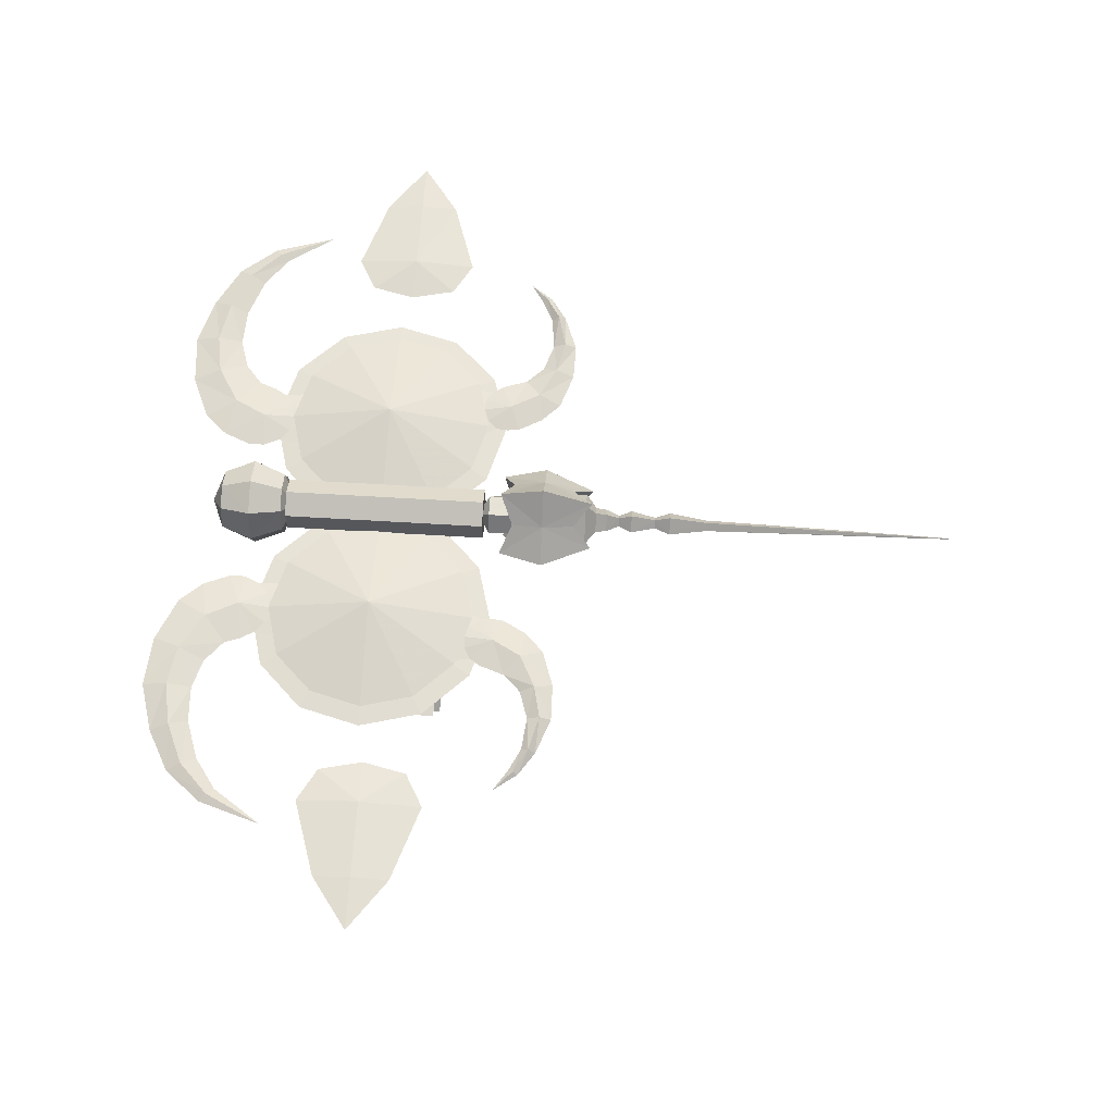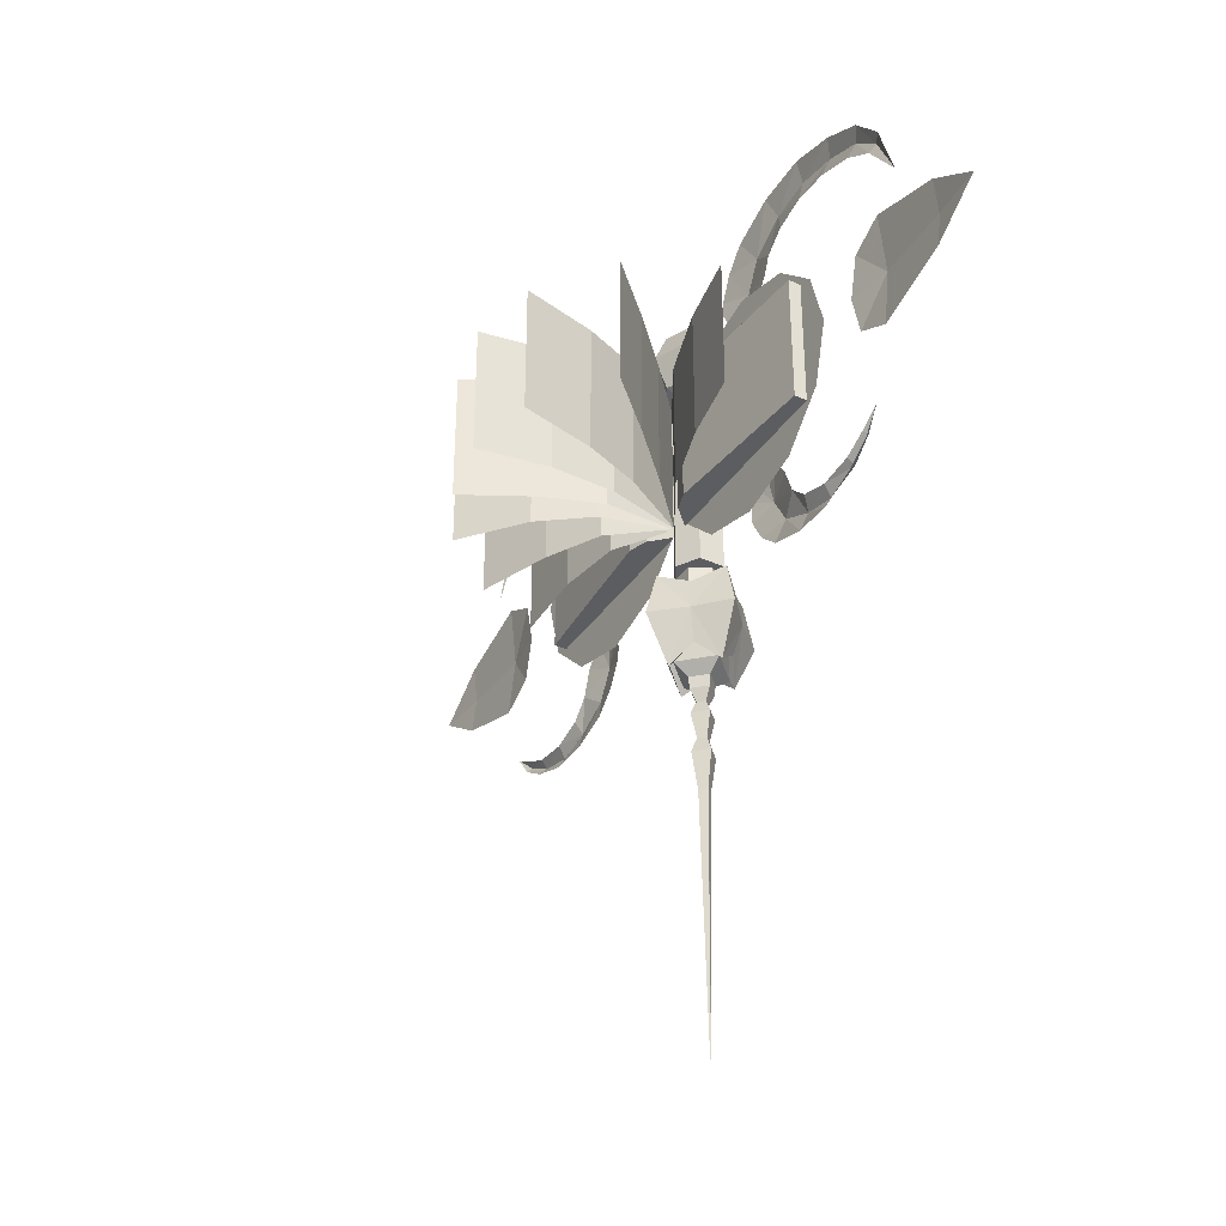
<metadata>
{"format":"obj","ext":"obj","renderer":"f3d","projection":"perspective","resolution":1024,"background":"white","views":[{"elev":62.8,"azim":-86.5,"up":"+Z"},{"elev":-37.1,"azim":-120.4,"up":"+Y"}]}
</metadata>
<code>
o w2dbkx2
v -0.3919 0.7217 -0.02333
v -0.4858 0.7675 -0.03103
v -0.4858 0.7217 -0.02633
v -0.4858 0.676 -0.03103
v -0.3919 0.6454 -0.03103
v -0.3919 0.7979 -0.03103
v -0.3503 0.7751 -0.03103
v -0.3381 0.7217 -0.03103
v -0.3503 0.6684 -0.03103
v -0.5495 0.7217 -0.03103
v 0.391 0.7979 -0.03103
v 0.391 0.7217 -0.02333
v 0.4849 0.7675 -0.03103
v 0.3495 0.7751 -0.03103
v 0.4849 0.7217 -0.02633
v 0.4849 0.676 -0.03103
v 0.391 0.6454 -0.03103
v 0.3371 0.7217 -0.03103
v 0.3495 0.6684 -0.03103
v 0.5485 0.7217 -0.03103
v 0.01482 0.4433 -0.00803
v -0.000479 0.457 -0.02523
v 0.01672 0.457 -0.00803
v -0.000479 0.4433 -0.02323
v -0.000479 0.457 0.00917
v -0.000479 0.4433 0.00727
v -0.01568 0.4433 -0.00803
v -0.01768 0.457 -0.00803
v 0.007221 0.4281 -0.00803
v -0.000479 0.4281 -0.01553
v -0.000479 0.4281 -0.00033
v 0.01482 0.412 -0.00803
v -0.000479 0.412 0.00727
v -0.007979 0.4281 -0.00803
v -0.01568 0.412 -0.00803
v -0.000479 0.412 -0.02323
v 0.007221 0.3823 -0.00803
v -0.000479 0.3823 -0.01553
v -0.000479 0.3823 -0.00033
v 0.01482 0.3633 -0.00803
v -0.000479 0.3633 0.00727
v -0.007979 0.3823 -0.00803
v -0.01568 0.3633 -0.00803
v -0.000479 0.3633 -0.02323
v 0.007221 0.3175 -0.00803
v -0.000479 0.3175 -0.01553
v -0.000479 0.3175 -0.00033
v -0.007979 0.3175 -0.00803
v 0.000321 0.0123 -0.00803
v -0.000479 0.0123 -0.00723
v -0.001079 0.0123 -0.00803
v -0.000479 0.0123 -0.00863
v -0.000479 0.01 -0.00803
v -0.000479 0.47 -0.04363
v 0.04282 0.4959 -0.00803
v 0.03512 0.47 -0.00803
v -0.000479 0.4959 -0.05113
v -0.04358 0.4959 -0.00803
v -0.03608 0.47 -0.00803
v -0.000479 0.4959 0.03527
v -0.000479 0.47 0.02757
v 0.02812 0.5615 0.02057
v -0.000479 0.5767 0.04697
v 0.03202 0.5234 0.02447
v 0.05452 0.5767 -0.00803
v -0.000479 0.5234 0.06057
v -0.03298 0.5234 0.02447
v -0.000479 0.4623 0.03327
v -0.02518 0.4853 0.01677
v 0.06812 0.5234 -0.00803
v 0.04082 0.4623 -0.00803
v 0.02432 0.4853 0.01677
v 0.02812 0.5615 -0.03663
v 0.03202 0.5234 -0.04053
v -0.000479 0.5767 -0.06283
v -0.000479 0.5234 -0.07663
v -0.000479 0.4623 -0.04913
v 0.02432 0.4853 -0.03273
v -0.02908 0.5615 -0.03663
v -0.03298 0.5234 -0.04053
v -0.05528 0.5767 -0.00803
v -0.06908 0.5234 -0.00803
v -0.04158 0.4623 -0.00803
v -0.02518 0.4853 -0.03273
v -0.02908 0.5615 0.02057
v -0.000479 0.5158 -0.00803
v -0.000479 0.5447 -0.00803
v -0.000479 0.6073 -0.00803
v 0.02592 0.592 -0.00803
v 0.01282 0.592 -0.03083
v 0.01282 0.592 0.01477
v -0.01358 0.592 -0.03083
v -0.02688 0.592 -0.00803
v -0.01358 0.592 0.01477
v 0.01282 0.5615 -0.03083
v 0.02592 0.5615 -0.00803
v -0.000479 0.5462 -0.00803
v -0.01358 0.5615 -0.03083
v -0.02688 0.5615 -0.00803
v -0.01358 0.5615 0.01477
v 0.01282 0.5615 0.01477
v 0.02592 0.849 0.007271
v -0.000479 0.5997 0.02247
v 0.02592 0.5997 0.00727
v 0.02592 0.849 -0.02323
v -0.000479 0.849 0.02247
v -0.02688 0.5997 0.00727
v 0.02592 0.5997 -0.02323
v -0.000479 0.849 -0.03853
v -0.000479 0.5997 -0.03853
v -0.02688 0.849 -0.02323
v -0.02688 0.5997 -0.02323
v -0.02688 0.849 0.007271
v -0.000479 0.9451 -0.008029
v 0.03732 0.9295 -0.008029
v 0.02622 0.9295 -0.03463
v 0.02622 0.9295 0.01867
v -0.000479 0.9295 -0.04573
v -0.02708 0.9295 -0.03463
v -0.03818 0.9295 -0.008029
v -0.02708 0.9295 0.01867
v -0.000479 0.9295 0.02977
v 0.05292 0.8918 -0.008029
v 0.03732 0.8918 -0.04573
v -0.000479 0.8918 -0.06133
v -0.03818 0.8918 -0.04573
v -0.05378 0.8918 -0.008029
v -0.03818 0.8918 0.02977
v -0.000479 0.8918 0.04537
v 0.03732 0.8918 0.02977
v 0.03732 0.854 -0.008029
v 0.02622 0.854 -0.03463
v 0.02622 0.854 0.01867
v -0.000479 0.854 0.02977
v -0.000479 0.854 -0.04573
v -0.02708 0.854 -0.03463
v -0.000479 0.8384 -0.008029
v -0.03818 0.854 -0.008029
v -0.02708 0.854 0.01867
v 0.04812 0.816 -0.103
v 0.04812 0.6497 -0.103
v 0.1125 0.6497 -0.1369
v 0.000421 0.816 -0.04353
v 0.1125 0.816 -0.1369
v 0.2 0.6497 -0.1681
v 0.000421 0.6497 -0.04353
v 0.2 0.816 -0.1681
v -0.002679 0.816 -0.1255
v 0.02402 0.6497 -0.1953
v -0.002679 0.6497 -0.1255
v -0.000779 0.816 -0.04523
v 0.02402 0.816 -0.1953
v 0.06792 0.6497 -0.2766
v -0.000779 0.6497 -0.04523
v 0.06792 0.816 -0.2766
v -0.04918 0.816 -0.1202
v -0.07528 0.6497 -0.1881
v -0.04918 0.6497 -0.1202
v -0.003879 0.816 -0.04243
v -0.07528 0.816 -0.1881
v -0.09598 0.6497 -0.2788
v -0.003879 0.6497 -0.04243
v -0.09598 0.816 -0.2788
v -0.06828 0.816 -0.07913
v -0.1508 0.6497 -0.1053
v -0.06828 0.6497 -0.07913
v -0.005779 0.816 -0.04163
v -0.1508 0.816 -0.1053
v -0.2343 0.6497 -0.1211
v -0.005779 0.6497 -0.04163
v -0.2343 0.816 -0.1211
v 0.06572 0.816 -0.08103
v 0.06572 0.6497 -0.08103
v 0.1429 0.6497 -0.09173
v 0.006121 0.816 -0.04393
v 0.1429 0.816 -0.09173
v 0.2347 0.6497 -0.08803
v 0.006121 0.6497 -0.04393
v 0.2347 0.816 -0.08803
v 0.02082 0.816 -0.1221
v 0.06612 0.6497 -0.1817
v 0.02082 0.6497 -0.1221
v 0.000321 0.816 -0.04463
v 0.06612 0.816 -0.1817
v 0.1376 0.6497 -0.2396
v 0.000321 0.6497 -0.04463
v 0.1376 0.816 -0.2396
v -0.02458 0.816 -0.1296
v -0.02608 0.6497 -0.2074
v -0.02458 0.6497 -0.1296
v -0.003179 0.816 -0.04333
v -0.02608 0.816 -0.2074
v -0.01158 0.6497 -0.2941
v -0.003179 0.6497 -0.04333
v -0.01158 0.816 -0.2941
v -0.06548 0.816 -0.09713
v -0.1244 0.6497 -0.1539
v -0.06548 0.6497 -0.09713
v -0.004979 0.816 -0.04273
v -0.1244 0.816 -0.1539
v -0.1866 0.6497 -0.2178
v -0.004979 0.6497 -0.04273
v -0.1866 0.816 -0.2178
v -0.009379 0.8076 -0.03223
v -0.06438 0.8626 -0.03223
v -0.1395 0.7323 -0.01723
v -0.1395 0.8828 -0.03223
v -0.2149 0.8626 -0.03223
v -0.2699 0.8076 -0.03223
v -0.29 0.7323 -0.03223
v -0.2699 0.6571 -0.03223
v -0.2149 0.602 -0.03223
v -0.1395 0.5818 -0.03223
v -0.06438 0.602 -0.03223
v -0.009379 0.6571 -0.03223
v -0.1395 0.7323 -0.03223
v -0.2503 0.7962 -0.02473
v -0.2675 0.7323 -0.02473
v -0.1395 0.7323 0.005471
v -0.2036 0.8431 -0.02473
v -0.1395 0.8603 -0.02473
v -0.07558 0.8431 -0.02473
v -0.02878 0.7962 -0.02473
v -0.01168 0.7323 -0.02473
v -0.02878 0.6684 -0.02473
v -0.07558 0.6215 -0.02473
v -0.1395 0.6045 -0.02473
v -0.2036 0.6215 -0.02473
v -0.2503 0.6684 -0.02473
v -0.3924 0.906 -0.02473
v -0.4255 0.8376 -0.02923
v -0.3841 0.8971 -0.02923
v -0.4014 0.9137 -0.02923
v -0.3645 0.9581 -0.02923
v -0.3555 0.9415 -0.02313
v -0.3458 0.9242 -0.02923
v -0.2977 0.9407 -0.02923
v -0.3052 0.9632 -0.02173
v -0.2525 0.9429 -0.02923
v -0.2525 0.9731 -0.02173
v -0.2024 0.9648 -0.02173
v -0.2156 0.9317 -0.02923
v -0.19 0.9106 -0.02923
v -0.1569 0.9373 -0.02173
v -0.1374 0.8978 -0.02173
v -0.1825 0.8903 -0.02923
v -0.1734 0.8753 -0.02923
v -0.1599 0.864 -0.02773
v -0.1395 0.8603 -0.02613
v -0.1192 0.864 -0.02773
v -0.1058 0.8753 -0.02923
v -0.09668 0.8948 -0.02923
v -0.09668 0.9143 -0.02923
v -0.1103 0.9468 -0.02923
v -0.1892 0.9979 -0.02923
v -0.135 0.9746 -0.02923
v -0.2525 1.003 -0.02923
v -0.3127 0.9859 -0.02923
v -0.1772 0.8376 -0.02923
v -0.1395 0.8376 -0.02553
v -0.102 0.8376 -0.02923
v -0.3653 0.5623 -0.02923
v -0.342 0.5398 -0.02473
v -0.3397 0.5457 -0.02923
v -0.3127 0.5225 -0.02173
v -0.3105 0.5315 -0.02923
v -0.2697 0.527 -0.02923
v -0.2697 0.5118 -0.02173
v -0.2291 0.5209 -0.02173
v -0.2344 0.5382 -0.02923
v -0.1892 0.5409 -0.02173
v -0.2133 0.5593 -0.02923
v -0.2239 0.4984 -0.02923
v -0.202 0.5909 -0.02923
v -0.1697 0.5759 -0.02173
v -0.1938 0.6029 -0.02923
v -0.1802 0.6112 -0.02773
v -0.1502 0.6059 -0.02773
v -0.1389 0.5946 -0.02923
v -0.1652 0.6112 -0.02613
v -0.1389 0.5653 -0.02923
v -0.1374 0.5804 -0.02923
v -0.1553 0.536 -0.02923
v -0.1788 0.5134 -0.02923
v -0.2697 0.4976 -0.02923
v -0.3149 0.5142 -0.02923
v -0.3442 0.5337 -0.02923
v -0.1999 0.6421 -0.02923
v -0.1622 0.6345 -0.02553
v -0.1216 0.6248 -0.02923
v -0.05688 0.6504 -0.06223
v -0.03418 0.8143 -0.05473
v -0.03418 0.6504 -0.05473
v -0.05688 0.8143 -0.06223
v -0.2517 0.8143 -0.04723
v -0.2517 0.6504 -0.03223
v -0.2517 0.8143 -0.03223
v -0.2517 0.6504 -0.04723
v -0.01158 0.8143 -0.03223
v -0.01158 0.6504 -0.03223
v 0.1387 0.7323 -0.01723
v 0.06342 0.8626 -0.03223
v 0.008421 0.8076 -0.03223
v 0.008421 0.6571 -0.03223
v 0.1387 0.8828 -0.03223
v 0.2139 0.8626 -0.03223
v 0.269 0.8076 -0.03223
v 0.2892 0.7323 -0.03223
v 0.269 0.6571 -0.03223
v 0.2139 0.602 -0.03223
v 0.1387 0.5818 -0.03223
v 0.06342 0.602 -0.03223
v 0.1387 0.7323 -0.03223
v 0.1387 0.7323 0.00547
v 0.2667 0.7323 -0.02473
v 0.2495 0.7962 -0.02473
v 0.2495 0.6684 -0.02473
v 0.2026 0.8431 -0.02473
v 0.1387 0.8603 -0.02473
v 0.07482 0.8431 -0.02473
v 0.02792 0.7962 -0.02473
v 0.01092 0.7323 -0.02473
v 0.02792 0.6684 -0.02473
v 0.07482 0.6215 -0.02473
v 0.1387 0.6045 -0.02473
v 0.2026 0.6215 -0.02473
v 0.3915 0.906 -0.02473
v 0.3832 0.8971 -0.02923
v 0.4246 0.8376 -0.02923
v 0.4006 0.9137 -0.02923
v 0.3546 0.9415 -0.02313
v 0.3448 0.9242 -0.02923
v 0.2967 0.9407 -0.02923
v 0.3042 0.9632 -0.02173
v 0.2515 0.9429 -0.02923
v 0.2515 0.9731 -0.02173
v 0.3117 0.9859 -0.02923
v 0.2515 1.003 -0.02923
v 0.2015 0.9648 -0.02173
v 0.2146 0.9317 -0.02923
v 0.1892 0.9106 -0.02923
v 0.156 0.9373 -0.02173
v 0.1884 0.9979 -0.02923
v 0.1342 0.9746 -0.02923
v 0.1364 0.8978 -0.02173
v 0.1726 0.8753 -0.02923
v 0.1815 0.8903 -0.02923
v 0.159 0.864 -0.02773
v 0.1387 0.8603 -0.02613
v 0.1048 0.8753 -0.02923
v 0.1184 0.864 -0.02773
v 0.09572 0.9143 -0.02923
v 0.09572 0.8948 -0.02923
v 0.1093 0.9468 -0.02923
v 0.3637 0.9581 -0.02923
v 0.1764 0.8376 -0.02923
v 0.1387 0.8376 -0.02553
v 0.101 0.8376 -0.02923
v 0.341 0.5398 -0.02473
v 0.3645 0.5623 -0.02923
v 0.3389 0.5457 -0.02923
v 0.3095 0.5315 -0.02923
v 0.3117 0.5225 -0.02173
v 0.2689 0.527 -0.02923
v 0.2689 0.5118 -0.02173
v 0.2282 0.5209 -0.02173
v 0.2335 0.5382 -0.02923
v 0.2124 0.5593 -0.02923
v 0.1884 0.5409 -0.02173
v 0.1687 0.5759 -0.02173
v 0.2012 0.5909 -0.02923
v 0.1929 0.6029 -0.02923
v 0.1793 0.6112 -0.02773
v 0.1492 0.6059 -0.02773
v 0.1379 0.5946 -0.02923
v 0.1643 0.6112 -0.02613
v 0.1364 0.5804 -0.02923
v 0.1379 0.5653 -0.02923
v 0.1545 0.536 -0.02923
v 0.2229 0.4984 -0.02923
v 0.1778 0.5134 -0.02923
v 0.2689 0.4976 -0.02923
v 0.314 0.5142 -0.02923
v 0.3434 0.5337 -0.02923
v 0.1989 0.6421 -0.02923
v 0.1612 0.6345 -0.02553
v 0.1206 0.6248 -0.02923
v 0.05592 0.6504 -0.06223
v 0.03342 0.8143 -0.05473
v 0.05592 0.8143 -0.06223
v 0.2507 0.6504 -0.04723
v 0.03342 0.6504 -0.05473
v 0.01072 0.8143 -0.03223
v 0.2507 0.6504 -0.03223
v 0.2507 0.8143 -0.04723
v 0.2507 0.8143 -0.03223
v 0.01072 0.6504 -0.03223
f 1 2 3
f 3 4 1
f 5 1 4
f 1 6 2
f 7 1 8
f 1 7 6
f 1 9 8
f 9 1 5
f 3 2 10
f 10 4 3
f 11 12 13
f 12 11 14
f 15 13 12
f 16 15 12
f 12 17 16
f 18 12 14
f 12 18 19
f 20 13 15
f 20 15 16
f 17 12 19
f 21 22 23
f 22 21 24
f 25 21 23
f 21 25 26
f 27 25 28
f 25 27 26
f 22 27 28
f 27 22 24
f 29 30 21
f 21 31 29
f 32 29 31
f 31 33 32
f 24 21 30
f 30 27 24
f 31 21 26
f 26 27 31
f 34 31 27
f 27 30 34
f 35 34 30
f 30 36 35
f 37 38 32
f 32 39 37
f 40 37 39
f 39 41 40
f 36 32 38
f 38 35 36
f 39 32 33
f 33 35 39
f 42 39 35
f 35 38 42
f 43 42 38
f 38 44 43
f 45 46 40
f 40 47 45
f 44 40 46
f 46 43 44
f 47 40 41
f 41 43 47
f 48 47 43
f 43 46 48
f 32 30 29
f 30 32 36
f 35 31 34
f 31 35 33
f 40 38 37
f 38 40 44
f 43 39 42
f 39 43 41
f 49 46 45
f 45 47 49
f 50 49 47
f 47 48 50
f 51 50 48
f 48 52 51
f 53 51 52
f 52 49 53
f 46 49 52
f 52 48 46
f 50 53 49
f 51 53 50
f 54 55 56
f 55 54 57
f 58 57 54
f 58 54 59
f 59 60 58
f 60 59 61
f 61 56 60
f 55 60 56
f 56 25 23
f 23 22 56
f 54 56 22
f 22 28 54
f 59 54 28
f 28 25 59
f 61 59 25
f 25 56 61
f 62 63 64
f 64 65 62
f 66 64 63
f 63 67 66
f 68 66 67
f 67 69 68
f 64 70 65
f 70 64 71
f 72 71 64
f 73 65 74
f 74 75 73
f 74 65 70
f 74 76 75
f 76 74 77
f 78 77 74
f 79 75 80
f 80 81 79
f 80 75 76
f 80 82 81
f 82 80 83
f 84 83 80
f 85 81 67
f 67 63 85
f 67 81 82
f 86 84 77
f 77 78 86
f 71 86 78
f 85 63 87
f 87 81 85
f 65 73 87
f 71 72 86
f 86 72 68
f 68 69 86
f 83 86 69
f 86 83 84
f 79 87 75
f 87 79 81
f 73 75 87
f 62 87 63
f 87 62 65
f 68 64 66
f 64 68 72
f 83 67 82
f 67 83 69
f 77 80 76
f 80 77 84
f 71 74 70
f 74 71 78
f 88 89 90
f 89 88 91
f 88 90 92
f 88 92 93
f 88 93 94
f 88 94 91
f 95 89 96
f 96 97 95
f 98 95 97
f 90 89 95
f 95 98 90
f 92 90 98
f 98 99 92
f 93 92 99
f 99 100 93
f 94 93 100
f 100 101 94
f 91 94 101
f 101 96 91
f 91 96 89
f 97 99 98
f 99 97 100
f 97 101 100
f 101 97 96
f 102 103 104
f 104 105 102
f 103 102 106
f 106 107 103
f 105 104 108
f 108 109 105
f 109 108 110
f 110 111 109
f 111 110 112
f 112 113 111
f 113 112 107
f 107 106 113
f 109 102 105
f 102 109 106
f 111 106 109
f 106 111 113
f 110 108 104
f 103 110 104
f 110 103 112
f 103 107 112
f 114 115 116
f 115 114 117
f 114 116 118
f 114 118 119
f 114 119 120
f 114 120 121
f 114 121 122
f 114 122 117
f 116 123 124
f 115 123 116
f 118 124 125
f 116 124 118
f 118 125 126
f 119 118 126
f 126 127 119
f 120 119 127
f 127 121 120
f 121 127 128
f 122 128 129
f 121 128 122
f 122 129 130
f 117 122 130
f 130 123 117
f 117 123 115
f 123 131 132
f 131 123 133
f 130 133 123
f 133 130 134
f 129 134 130
f 124 123 132
f 132 135 124
f 125 124 135
f 135 126 125
f 136 126 135
f 135 137 136
f 138 136 137
f 127 136 138
f 126 136 127
f 139 127 138
f 138 137 139
f 134 139 137
f 128 127 139
f 139 134 128
f 128 134 129
f 137 132 131
f 132 137 135
f 137 133 134
f 133 137 131
f 140 141 142
f 141 140 143
f 142 144 140
f 144 142 145
f 141 143 146
f 144 145 147
f 148 149 150
f 150 151 148
f 149 148 152
f 152 153 149
f 150 154 151
f 152 155 153
f 156 157 158
f 158 159 156
f 157 156 160
f 160 161 157
f 158 162 159
f 160 163 161
f 164 165 166
f 166 167 164
f 165 164 168
f 168 169 165
f 166 170 167
f 168 171 169
f 172 173 174
f 173 172 175
f 174 176 172
f 176 174 177
f 173 175 178
f 176 177 179
f 180 181 182
f 182 183 180
f 181 180 184
f 184 185 181
f 182 186 183
f 184 187 185
f 188 189 190
f 190 191 188
f 189 188 192
f 192 193 189
f 190 194 191
f 192 195 193
f 196 197 198
f 198 199 196
f 197 196 200
f 200 201 197
f 198 202 199
f 200 203 201
f 204 205 206
f 205 207 206
f 207 208 206
f 208 209 206
f 209 210 206
f 210 211 206
f 211 212 206
f 212 213 206
f 213 214 206
f 214 215 206
f 209 208 216
f 216 214 213
f 213 212 216
f 216 208 207
f 207 205 216
f 204 216 205
f 216 211 210
f 211 216 212
f 210 209 216
f 216 215 214
f 215 216 204
f 204 206 215
f 217 218 219
f 219 220 217
f 221 220 219
f 219 222 221
f 223 222 219
f 219 224 223
f 225 224 219
f 219 226 225
f 227 226 219
f 219 228 227
f 229 228 219
f 219 218 229
f 230 231 232
f 231 230 233
f 234 233 230
f 235 232 236
f 236 237 235
f 238 235 237
f 237 239 238
f 240 238 239
f 239 241 240
f 235 230 232
f 241 239 242
f 242 243 241
f 244 241 243
f 243 245 244
f 245 246 247
f 247 248 245
f 249 245 248
f 243 246 245
f 245 250 251
f 251 252 245
f 245 249 250
f 245 252 253
f 254 245 253
f 245 254 244
f 244 255 241
f 255 244 256
f 254 256 244
f 241 257 240
f 257 241 255
f 240 258 238
f 258 240 257
f 234 230 235
f 235 238 234
f 258 234 238
f 248 247 259
f 259 260 248
f 249 248 260
f 260 250 249
f 250 260 261
f 261 251 250
f 262 263 264
f 265 266 263
f 266 265 267
f 268 267 265
f 263 266 264
f 269 267 268
f 267 269 270
f 271 272 269
f 269 273 271
f 269 272 270
f 274 275 276
f 275 277 276
f 275 272 271
f 272 275 274
f 278 275 279
f 277 275 280
f 275 278 280
f 275 281 282
f 281 275 283
f 271 283 275
f 271 273 284
f 268 285 269
f 285 268 286
f 265 286 268
f 286 265 287
f 263 287 265
f 287 263 262
f 269 285 273
f 275 282 279
f 276 277 288
f 289 277 280
f 277 289 288
f 278 289 280
f 289 278 290
f 278 279 290
f 283 271 284
f 291 292 293
f 292 291 294
f 295 296 297
f 296 295 298
f 292 294 299
f 293 299 300
f 299 293 292
f 296 298 300
f 291 300 298
f 294 298 295
f 298 294 291
f 295 297 294
f 299 294 297
f 293 300 291
f 301 302 303
f 303 304 301
f 305 302 301
f 306 305 301
f 307 306 301
f 308 307 301
f 309 308 301
f 310 309 301
f 311 310 301
f 312 311 301
f 304 312 301
f 306 307 313
f 313 311 312
f 312 304 313
f 305 306 313
f 308 309 313
f 313 307 308
f 310 313 309
f 311 313 310
f 302 305 313
f 313 303 302
f 303 313 304
f 314 315 316
f 315 314 317
f 314 316 318
f 314 318 319
f 314 319 320
f 314 320 321
f 314 321 322
f 314 322 323
f 314 323 324
f 314 324 325
f 314 325 326
f 314 326 317
f 327 328 329
f 329 330 327
f 331 328 327
f 328 331 332
f 333 332 331
f 334 335 333
f 335 334 336
f 337 336 334
f 336 337 338
f 335 339 340
f 339 335 336
f 339 341 340
f 341 339 342
f 343 342 339
f 342 343 344
f 345 346 347
f 347 341 345
f 342 345 341
f 348 346 345
f 345 349 348
f 345 350 351
f 351 349 345
f 352 353 345
f 345 354 352
f 354 345 342
f 342 344 354
f 339 338 343
f 338 339 336
f 327 355 331
f 355 327 330
f 350 345 353
f 356 346 348
f 348 357 356
f 357 348 349
f 357 351 358
f 351 357 349
f 358 351 350
f 331 334 333
f 355 334 331
f 334 355 337
f 359 360 361
f 362 359 361
f 359 362 363
f 364 363 362
f 363 364 365
f 366 365 364
f 366 364 367
f 367 368 366
f 369 366 368
f 368 370 369
f 370 371 372
f 373 370 372
f 368 371 370
f 370 374 375
f 370 373 376
f 374 370 376
f 377 378 370
f 370 375 377
f 370 379 369
f 379 370 378
f 380 369 381
f 369 380 366
f 382 366 380
f 366 382 365
f 383 365 382
f 365 383 363
f 384 363 383
f 363 384 359
f 360 359 384
f 373 372 385
f 386 373 385
f 373 386 376
f 374 376 386
f 374 386 387
f 387 375 374
f 369 379 381
f 388 389 390
f 390 391 388
f 389 388 392
f 392 393 389
f 394 391 395
f 395 396 394
f 389 393 390
f 392 397 393
f 397 388 391
f 391 394 397
f 390 395 391
f 390 393 396
f 396 395 390
f 392 388 397

</code>
